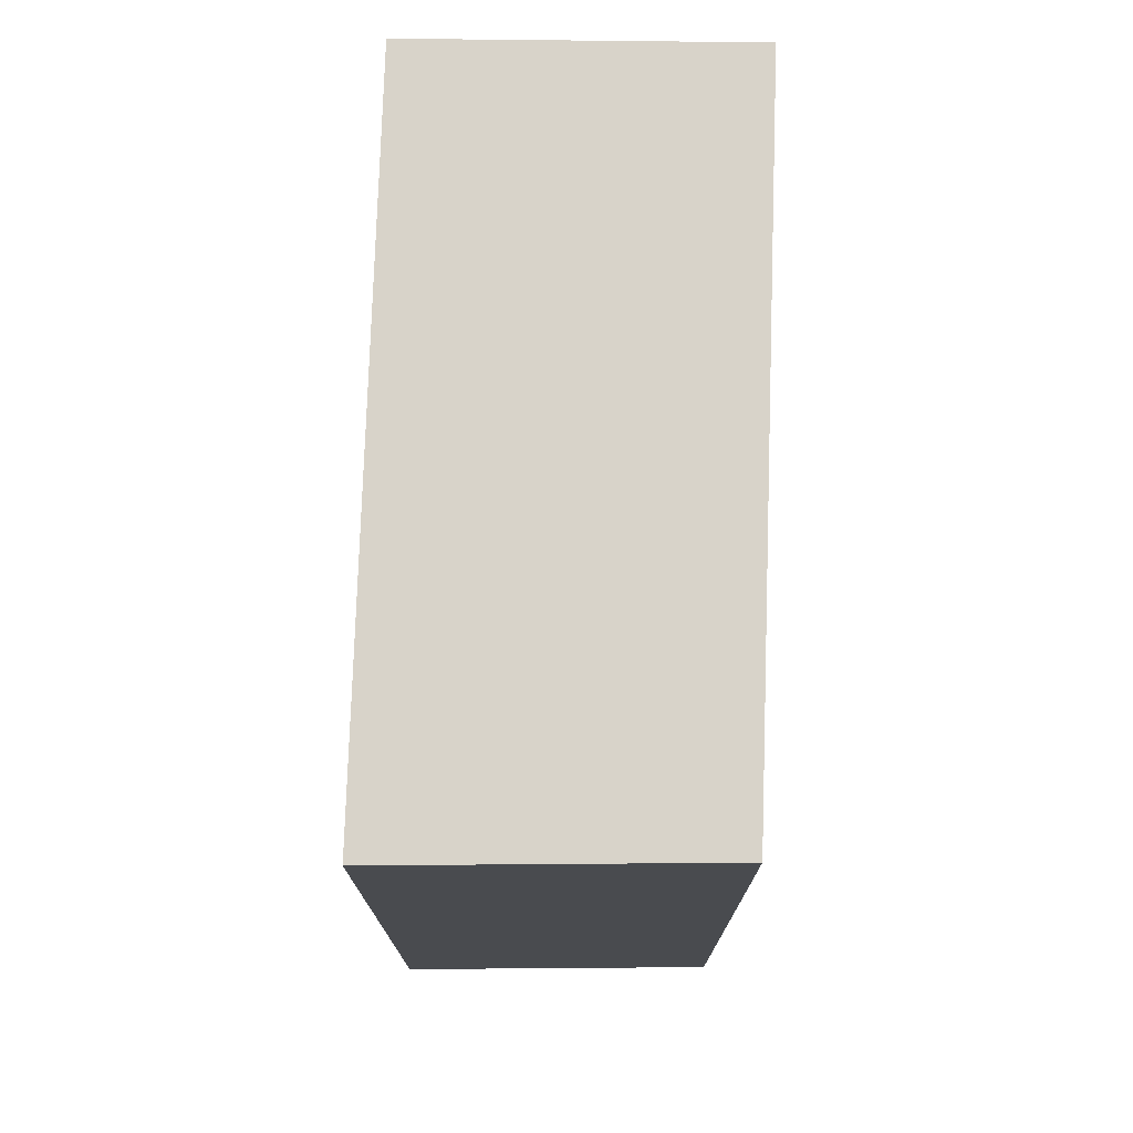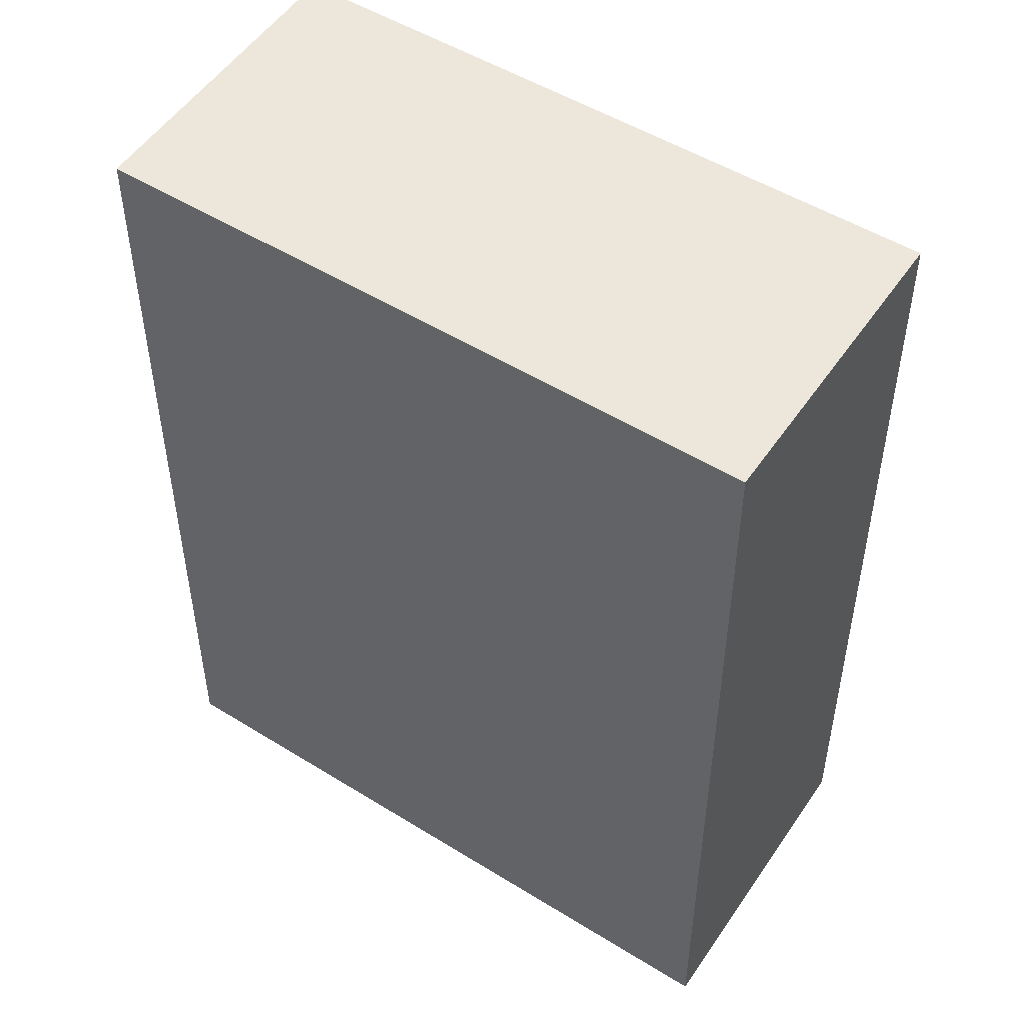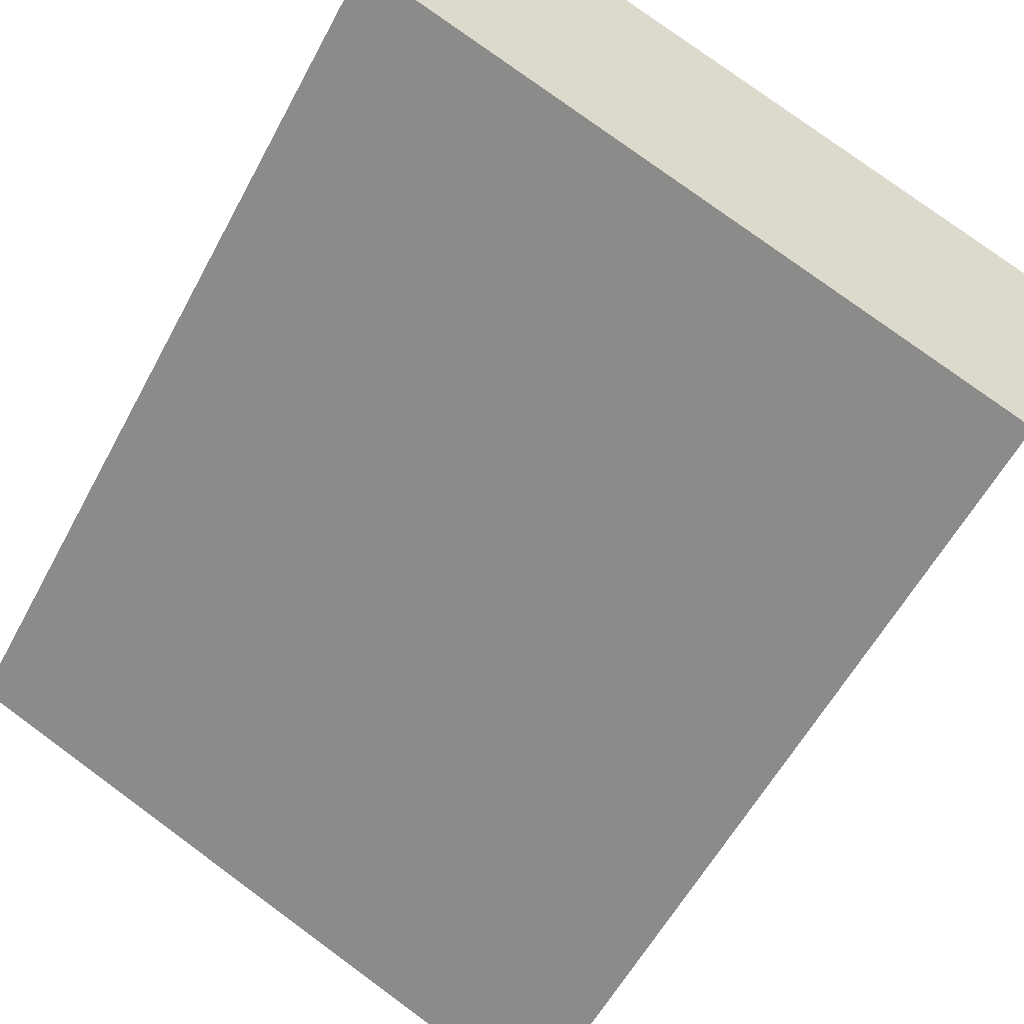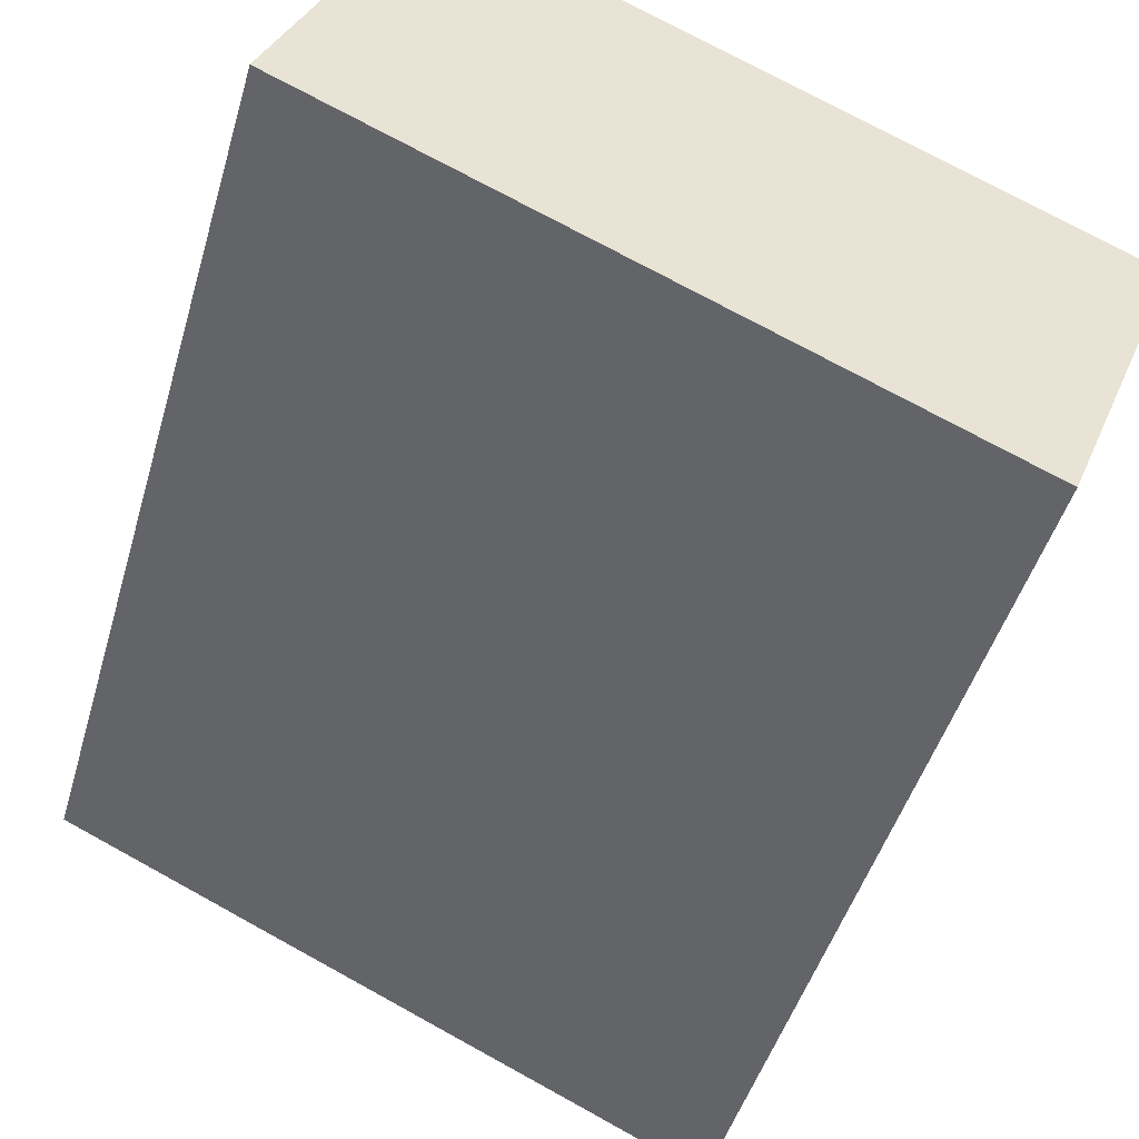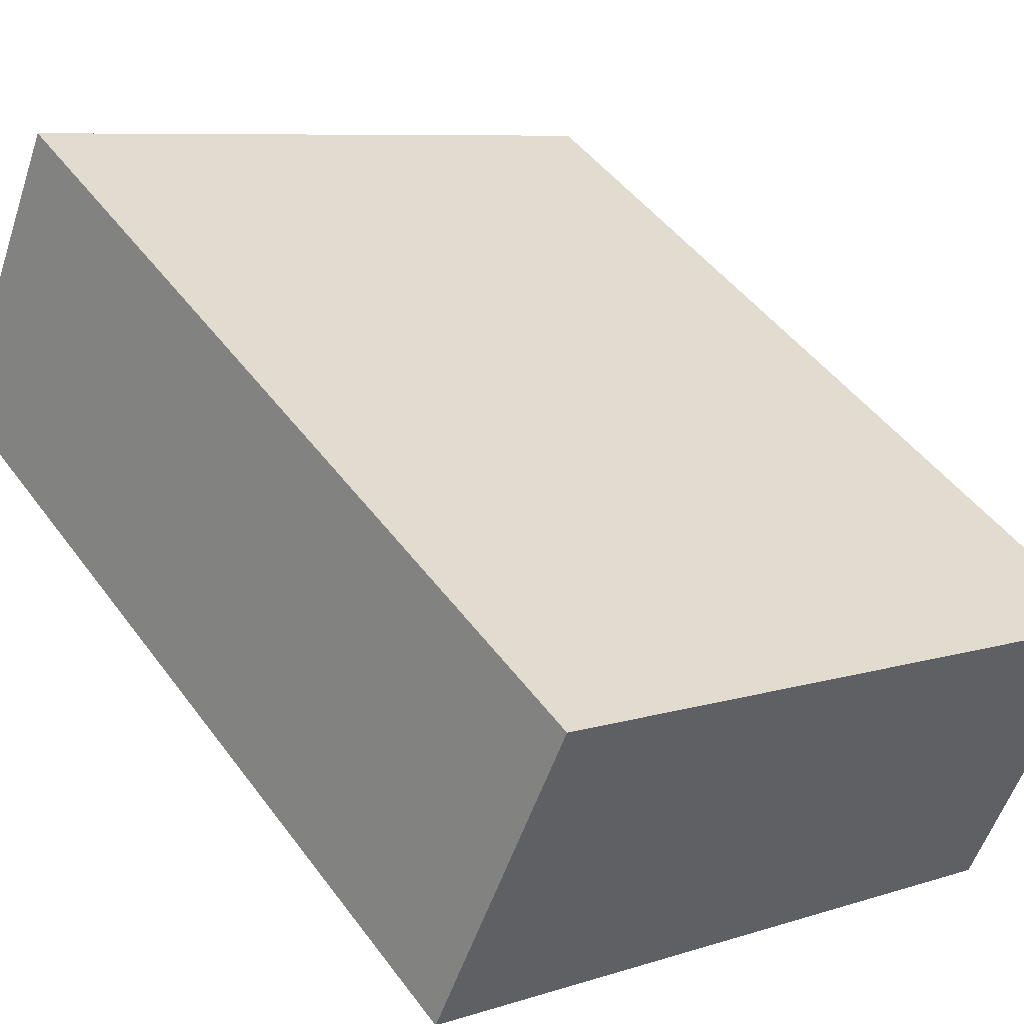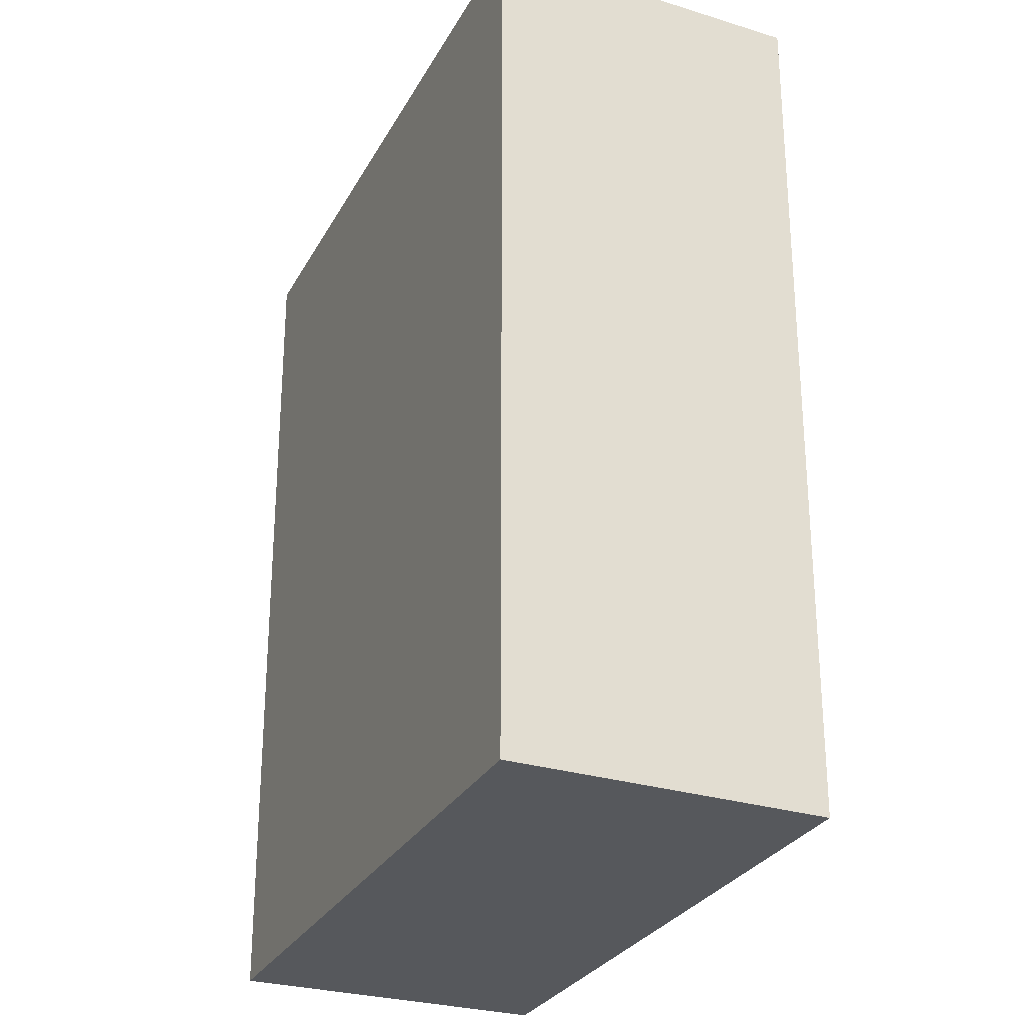
<metadata>
{"format":"obj","ext":"obj","renderer":"f3d","projection":"perspective","resolution":1024,"background":"white","views":[{"elev":76.0,"azim":-112.4,"up":"+Y"},{"elev":50.5,"azim":9.9,"up":"+Y"},{"elev":-57.3,"azim":152.2,"up":"+Z"},{"elev":-47.1,"azim":164.0,"up":"+Z"},{"elev":46.9,"azim":145.7,"up":"+Z"},{"elev":-27.9,"azim":-137.4,"up":"+Y"}]}
</metadata>
<code>
v  3.865 4.513 -0.082
v  0 4.513 2.763e-16
v  3.211 4.513 1.456
v  0.622 4.513 -1.541
v  3.211 -8.915e-17 1.456
v  3.865 5.021e-18 -0.082
v  0.622 9.436e-17 -1.541
v  0 0 0
g defaultobject
f 1 2 3
f 2 1 4
f 5 1 3
f 1 5 6
f 6 4 1
f 4 6 7
f 7 2 4
f 2 7 8
f 8 3 2
f 3 8 5
f 8 6 5
f 6 8 7

</code>
